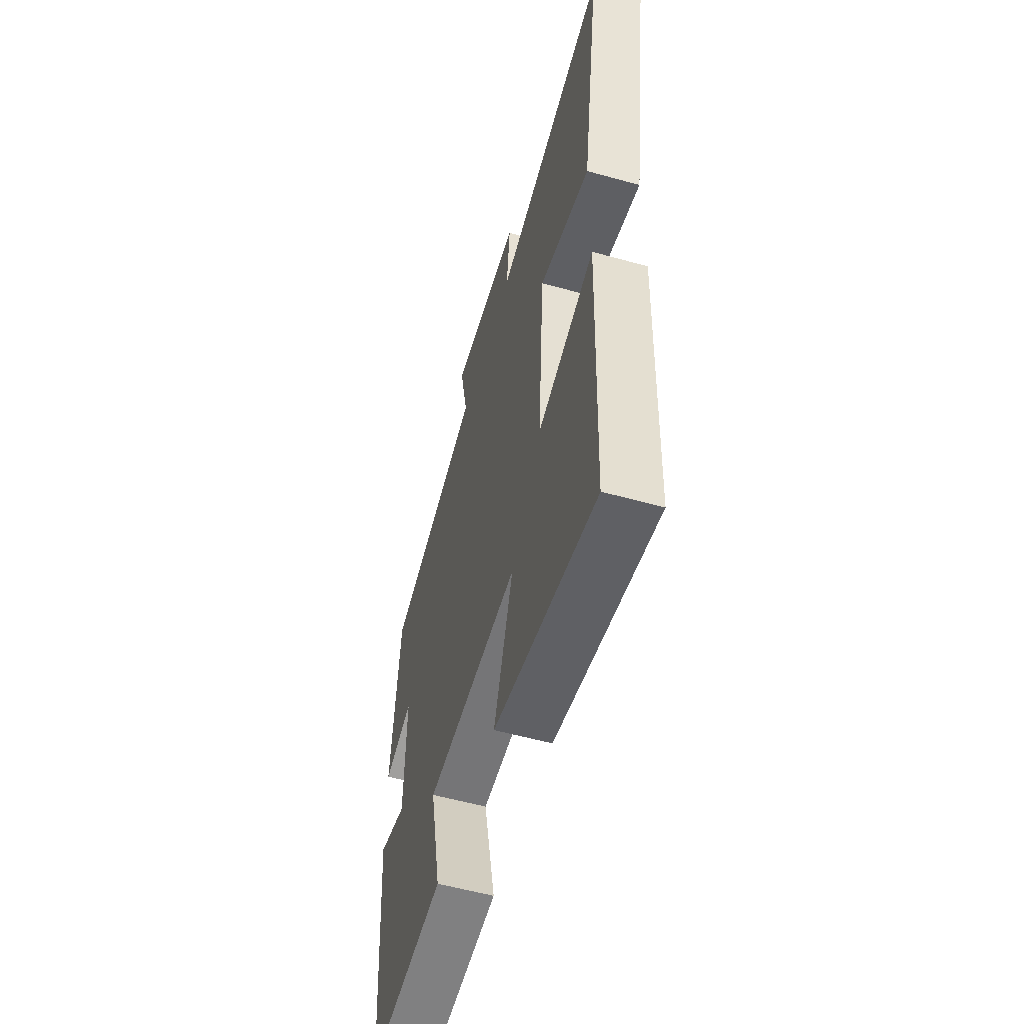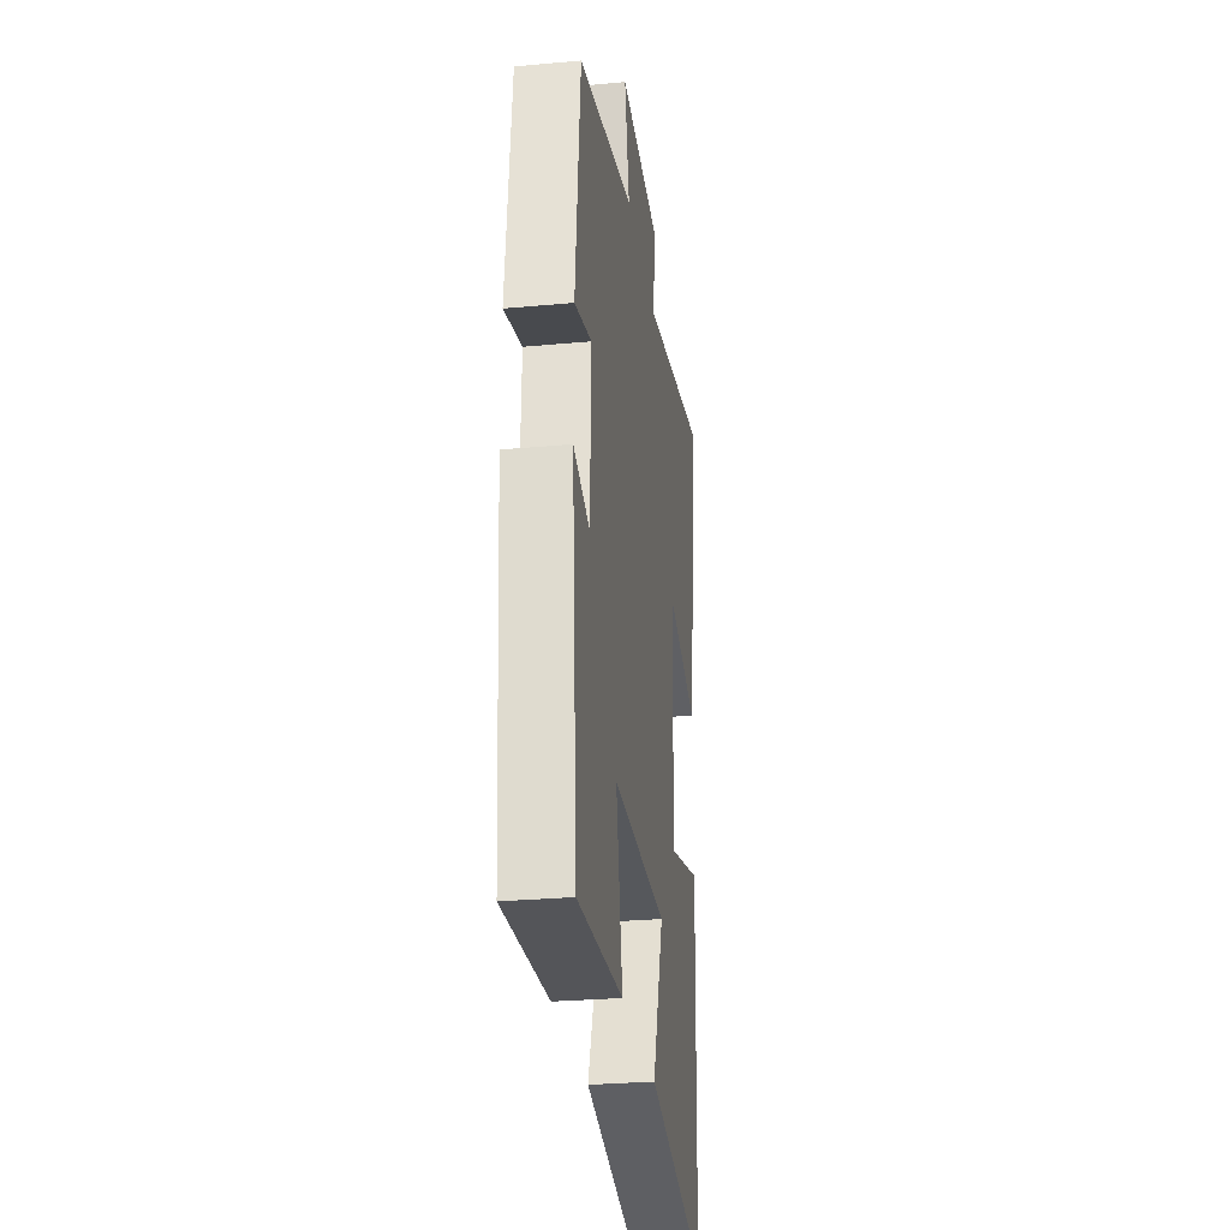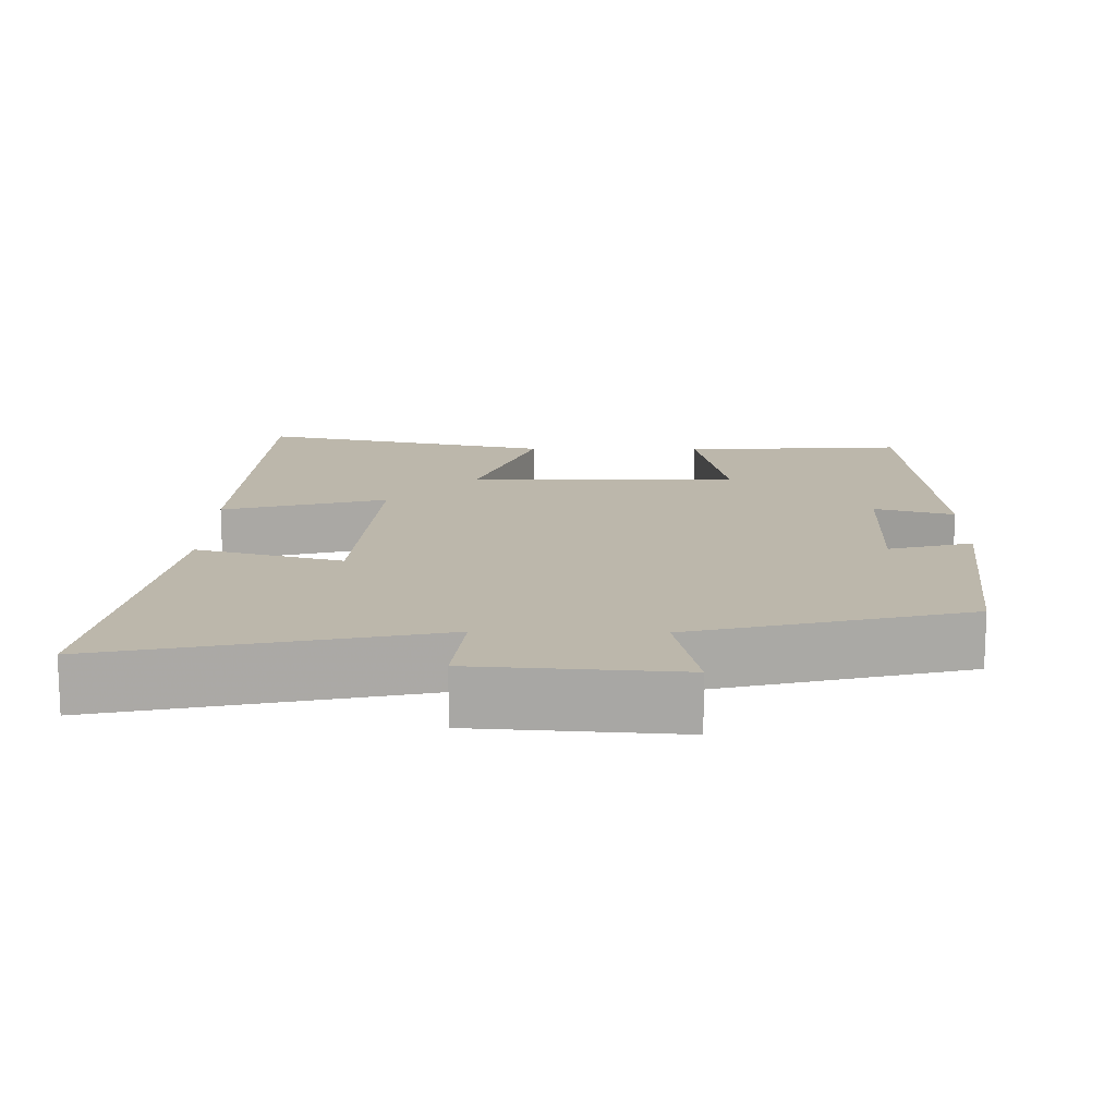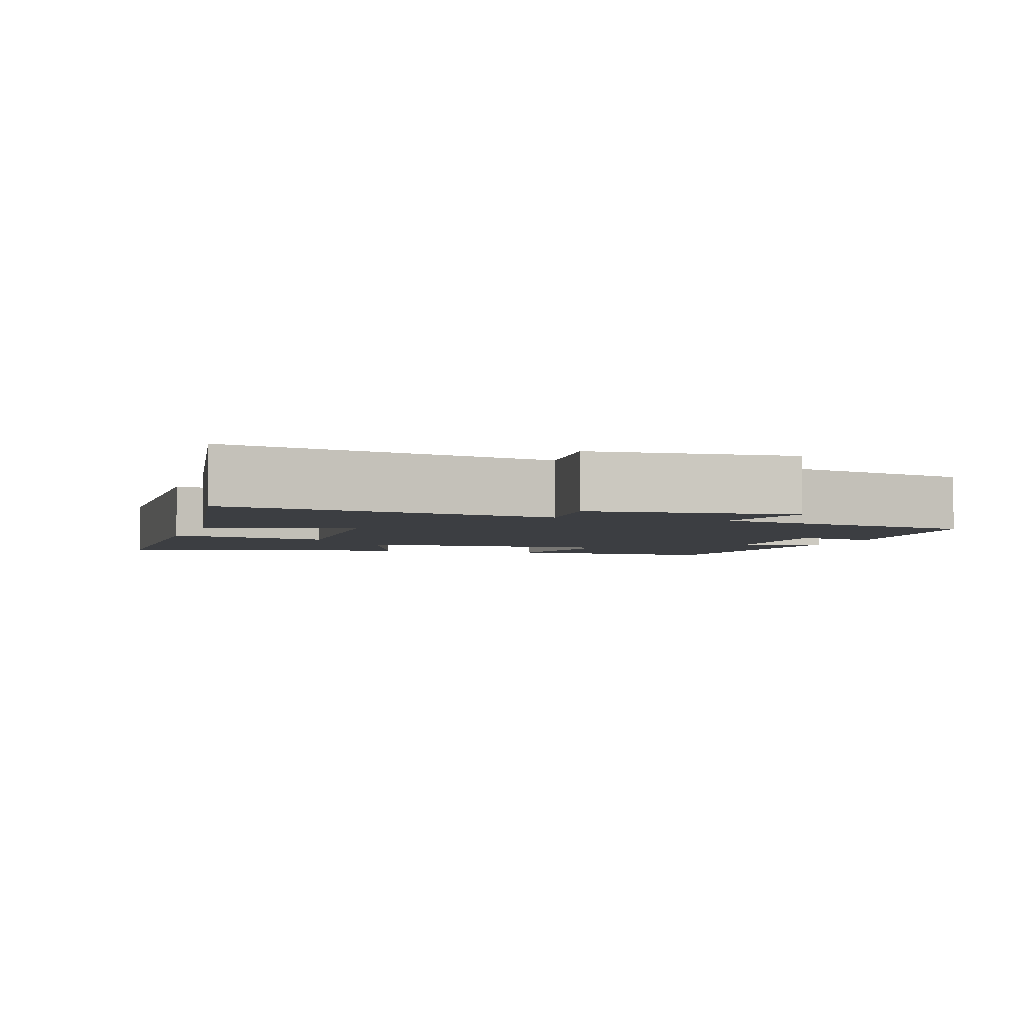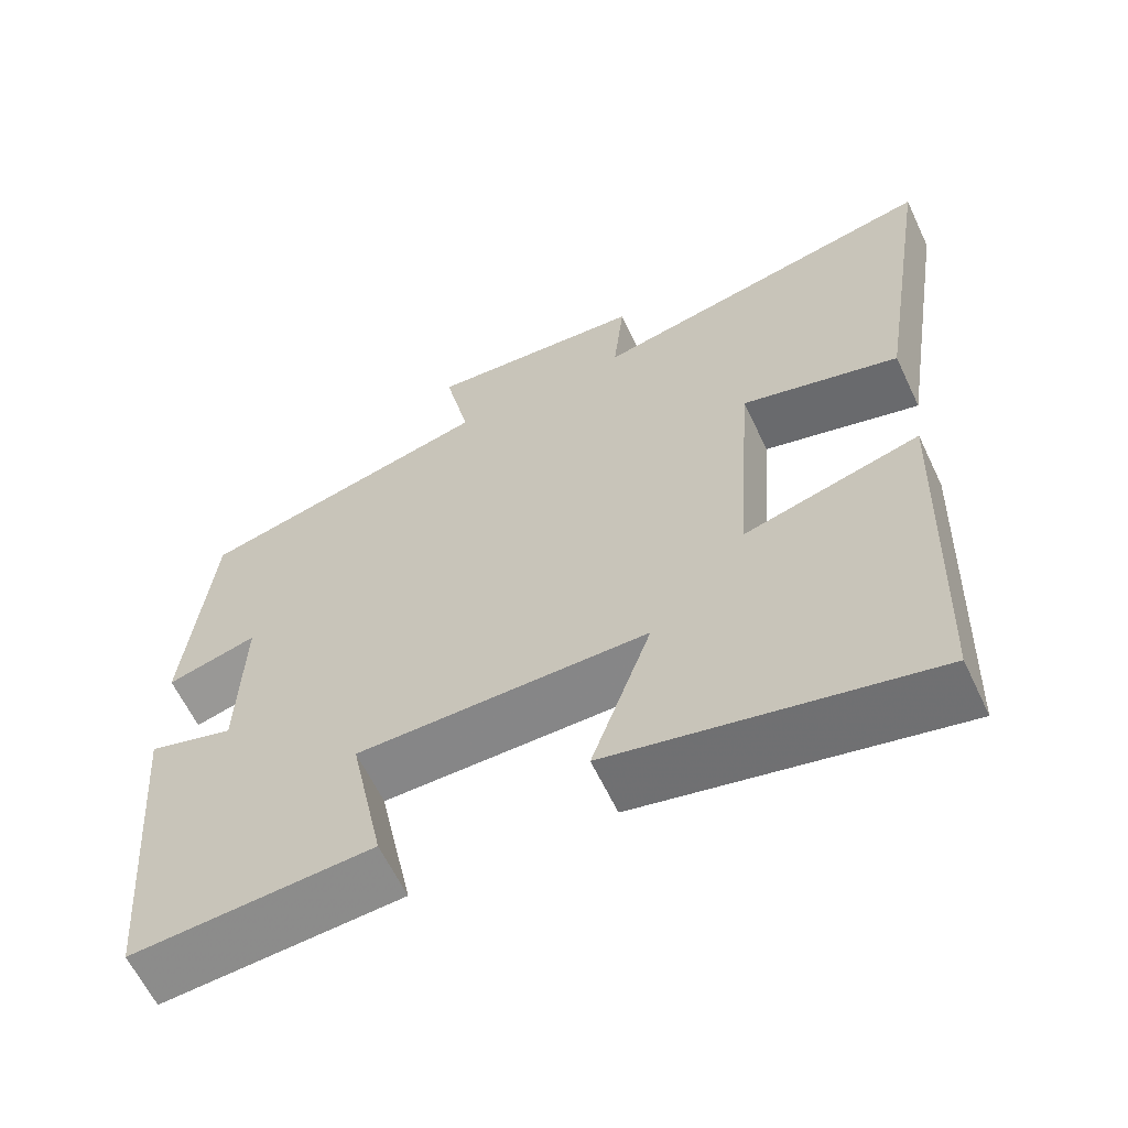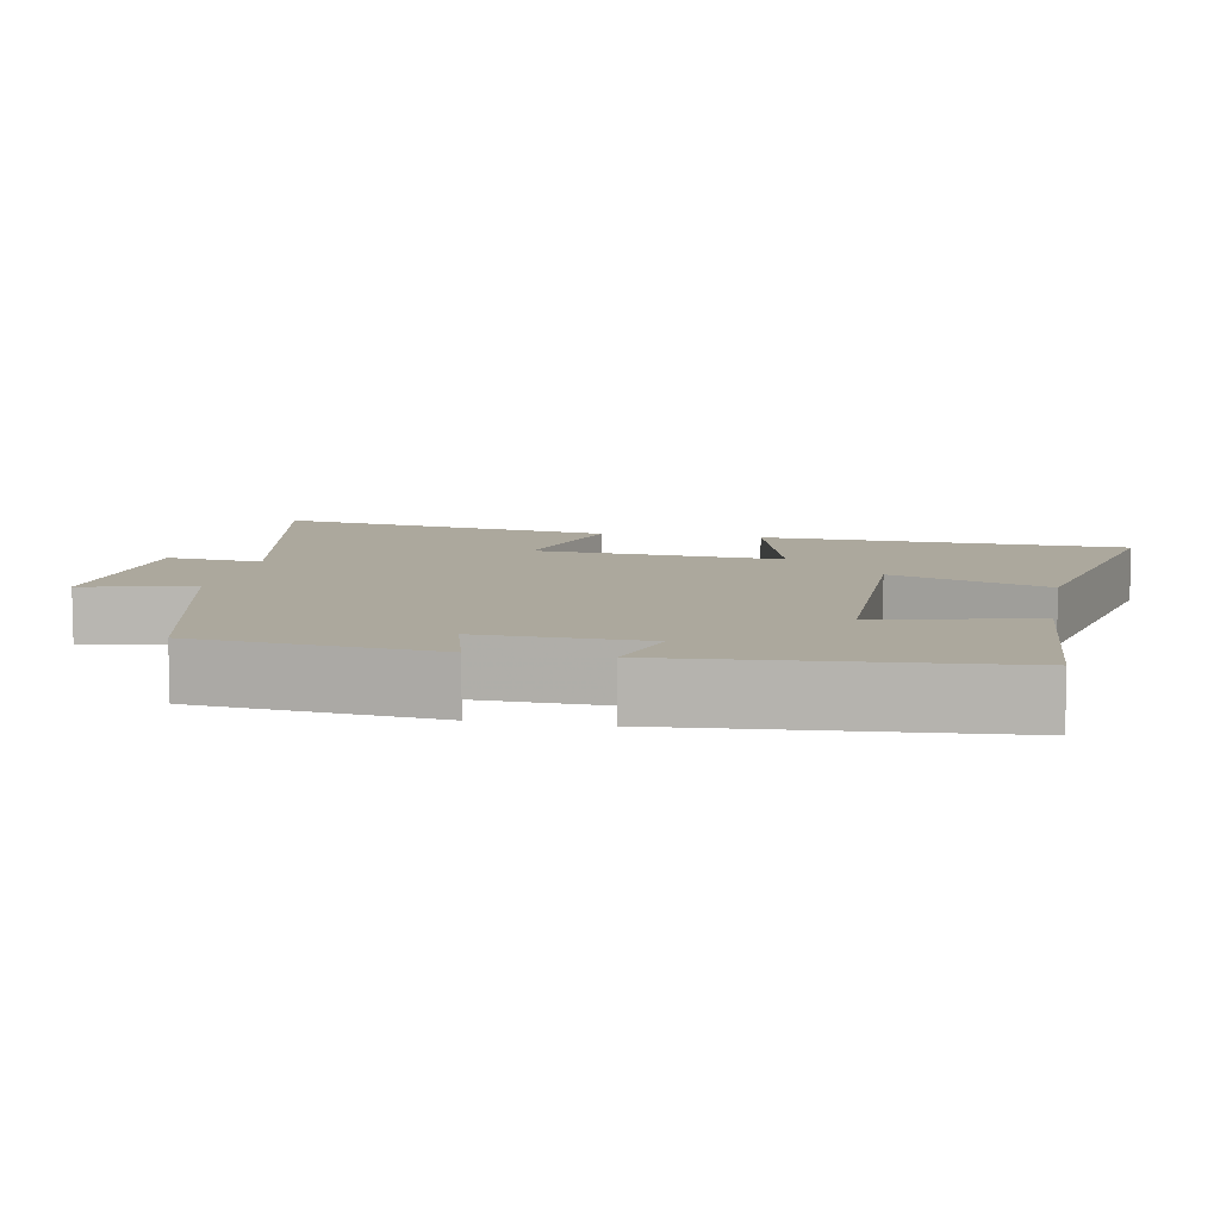
<metadata>
{"format":"obj","ext":"obj","renderer":"f3d","projection":"perspective","resolution":1024,"background":"white","views":[{"elev":-56.3,"azim":-106.2,"up":"+Z"},{"elev":-28.5,"azim":97.9,"up":"+Z"},{"elev":14.5,"azim":1.0,"up":"+Y"},{"elev":-3.4,"azim":-17.6,"up":"+Y"},{"elev":-62.1,"azim":-154.7,"up":"+Z"},{"elev":8.6,"azim":100.8,"up":"+Y"}]}
</metadata>
<code>
v -0.573 0.07 0.597
v -0.13 0.07 0.5
v -0.144 0.07 0.632
v 0.13 0.07 0.65
v 0.098 0.07 0.5
v 0.468 0.07 0.405
v 0.5 0.07 0.082
v 0.387 0.07 0.113
v 0.393 0.07 -0.109
v 0.5 0.07 -0.078
v 0.464 0.07 -0.52
v 0.163 0.07 -0.5
v 0.206 0.07 -0.289
v -0.158 0.07 -0.287
v -0.083 0.07 -0.5
v -0.482 0.07 -0.587
v -0.5 0.07 -0.09
v -0.278 0.07 -0.152
v -0.302 0.07 0.186
v -0.5 0.07 0.132
v -0.573 0 0.597
v -0.13 0 0.5
v -0.144 0 0.632
v 0.13 0 0.65
v 0.098 0 0.5
v 0.468 0 0.405
v 0.5 0 0.082
v 0.387 0 0.113
v 0.393 0 -0.109
v 0.5 0 -0.078
v 0.464 0 -0.52
v 0.163 0 -0.5
v 0.206 0 -0.289
v -0.158 0 -0.287
v -0.083 0 -0.5
v -0.482 0 -0.587
v -0.5 0 -0.09
v -0.278 0 -0.152
v -0.302 0 0.186
v -0.5 0 0.132
f 19 20 1 2
f 18 19 2
f 16 17 18
f 15 16 18
f 14 15 18
f 13 14 18 2
f 11 12 13
f 10 11 13
f 9 10 13
f 13 2 3
f 9 13 3
f 8 9 3
f 5 6 7 8
f 5 8 3
f 3 4 5
f 22 21 40 39
f 22 39 38
f 38 37 36
f 38 36 35
f 38 35 34
f 22 38 34 33
f 33 32 31
f 33 31 30
f 33 30 29
f 23 22 33
f 23 33 29
f 23 29 28
f 28 27 26 25
f 23 28 25
f 25 24 23
f 1 21 22 2
f 2 22 23 3
f 3 23 24 4
f 4 24 25 5
f 5 25 26 6
f 6 26 27 7
f 7 27 28 8
f 8 28 29 9
f 9 29 30 10
f 10 30 31 11
f 11 31 32 12
f 12 32 33 13
f 13 33 34 14
f 14 34 35 15
f 15 35 36 16
f 16 36 37 17
f 17 37 38 18
f 18 38 39 19
f 19 39 40 20
f 20 40 21 1

</code>
